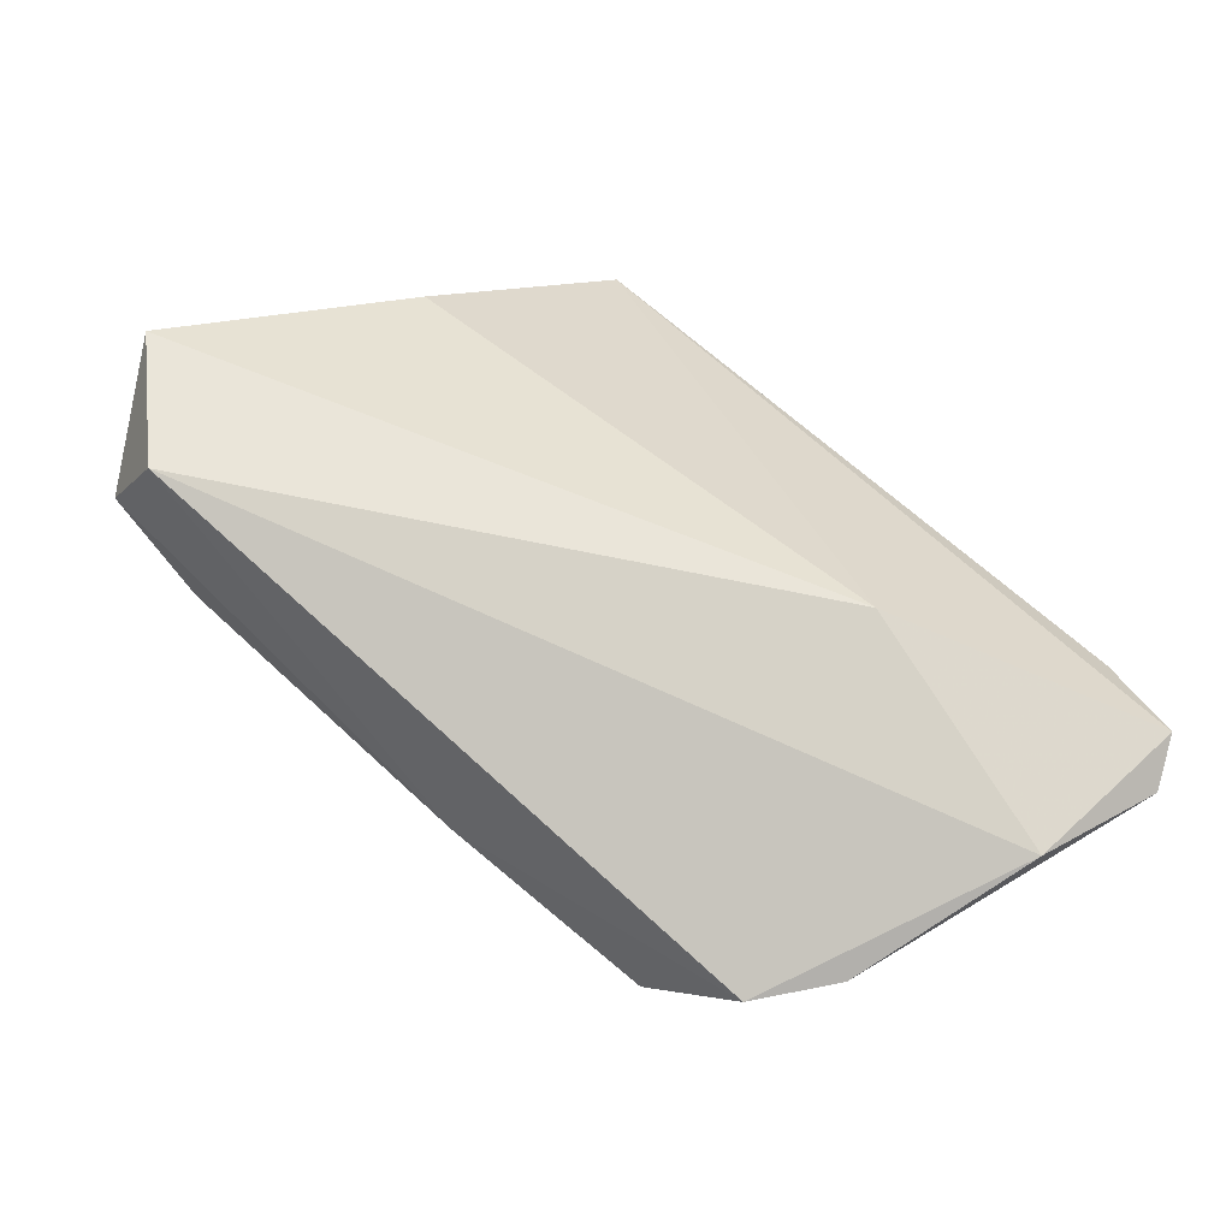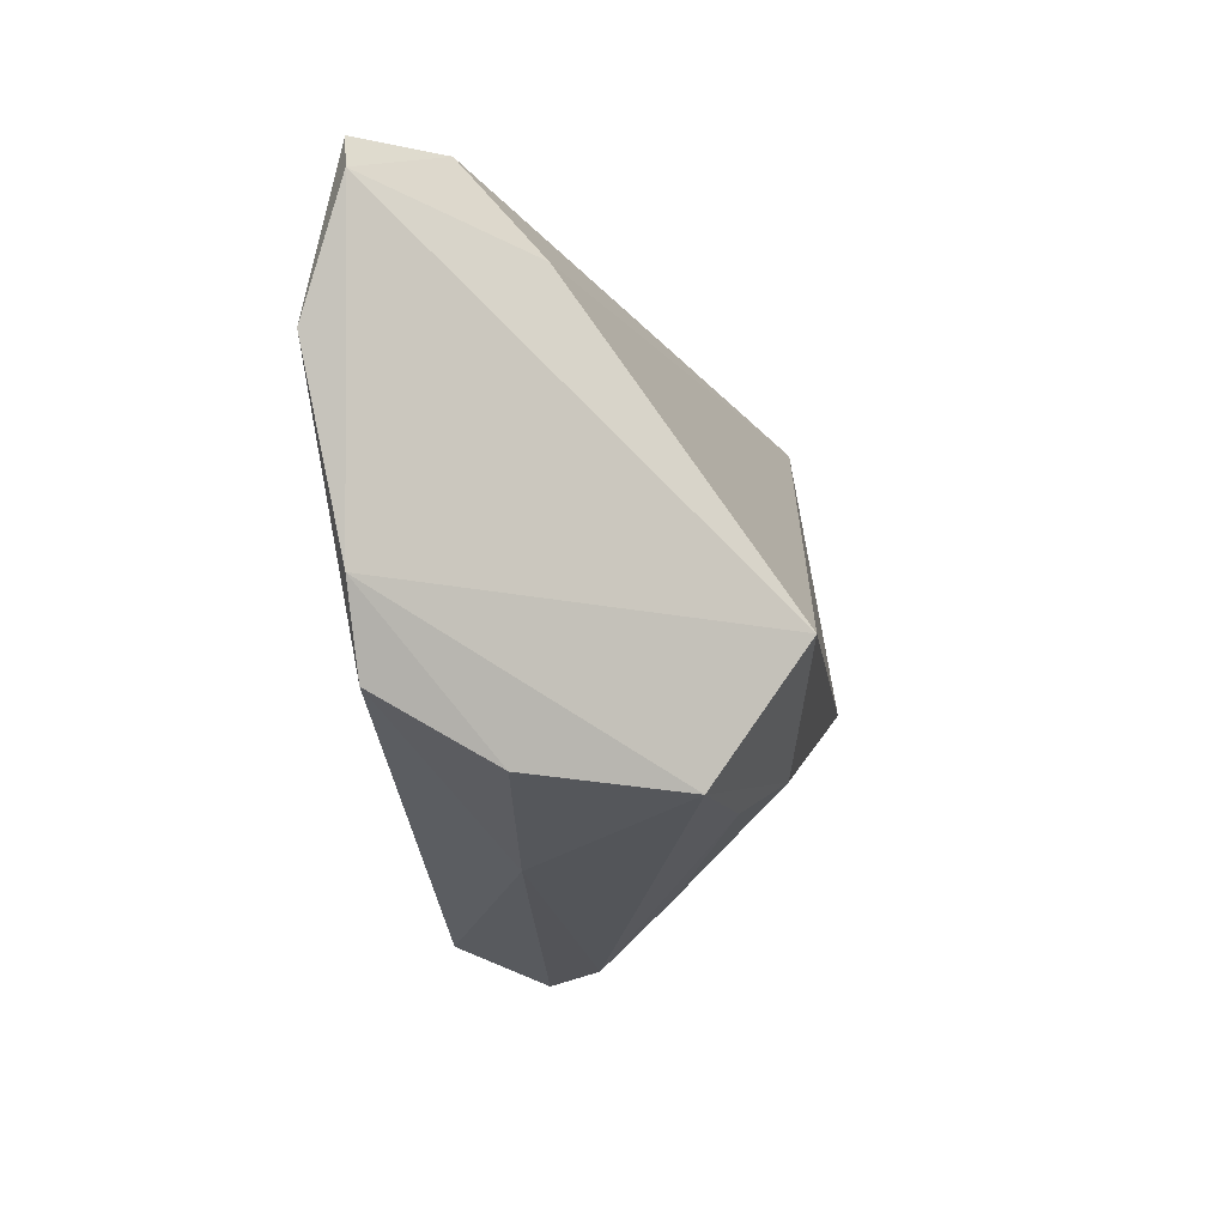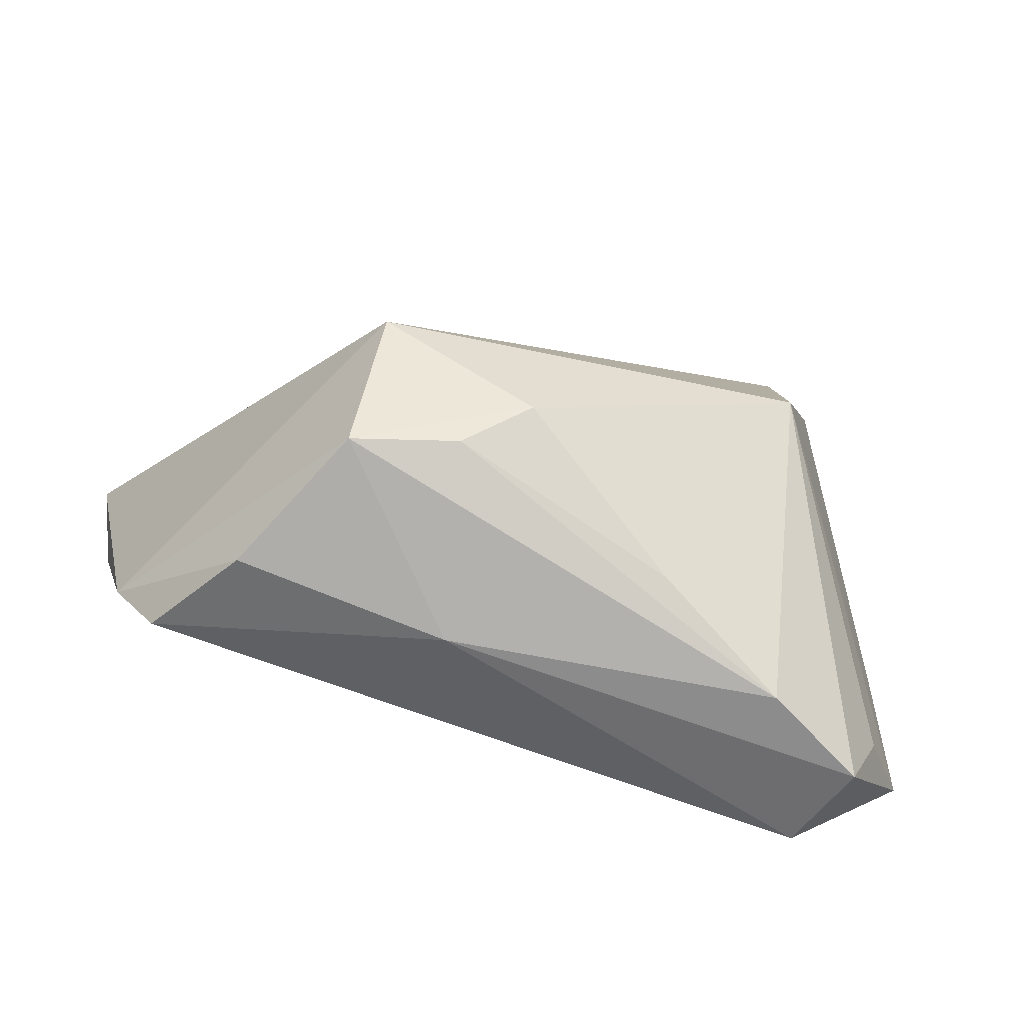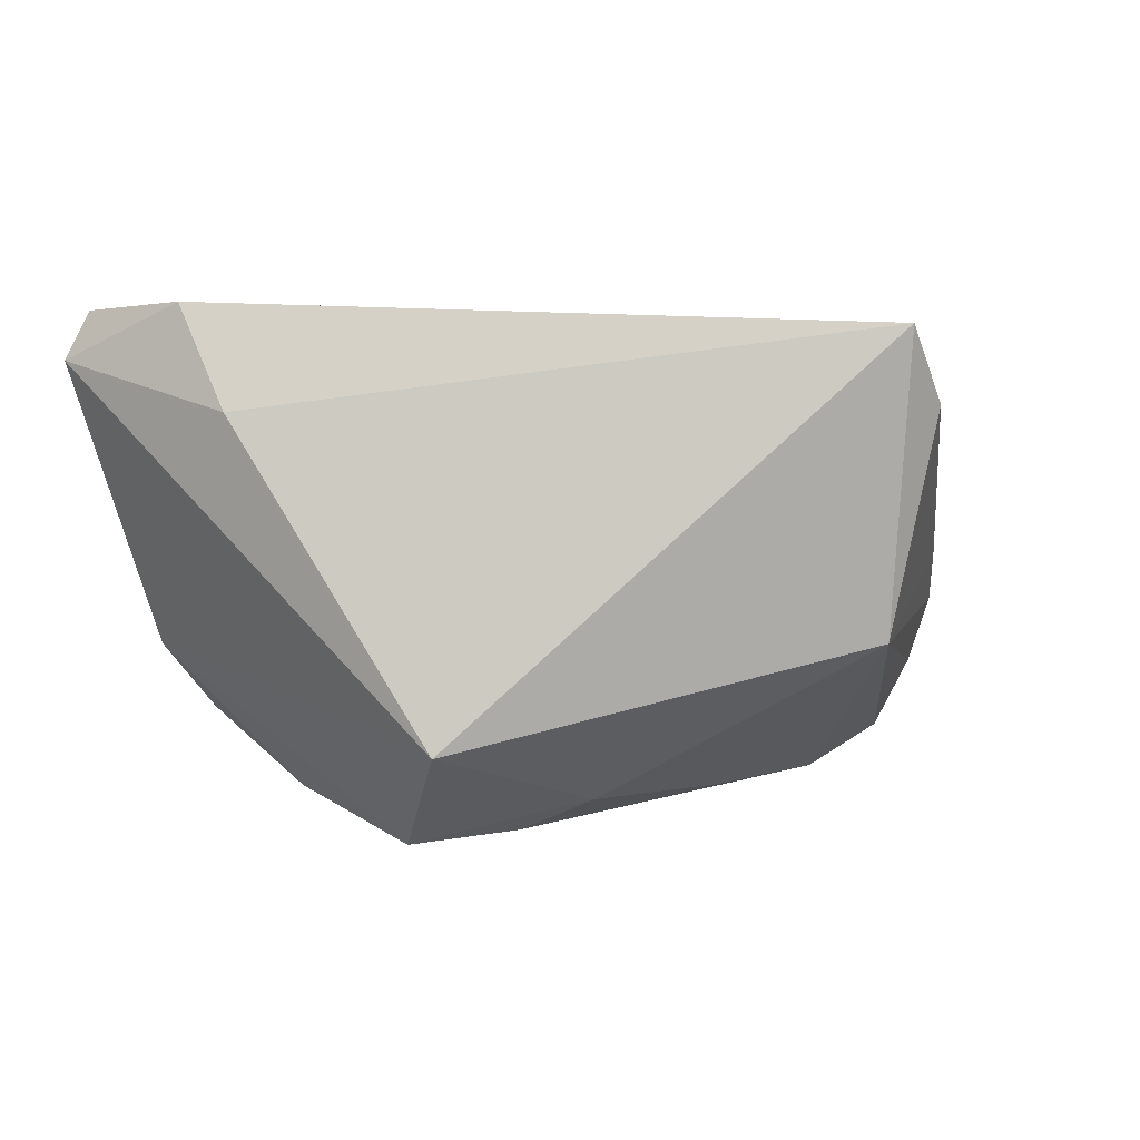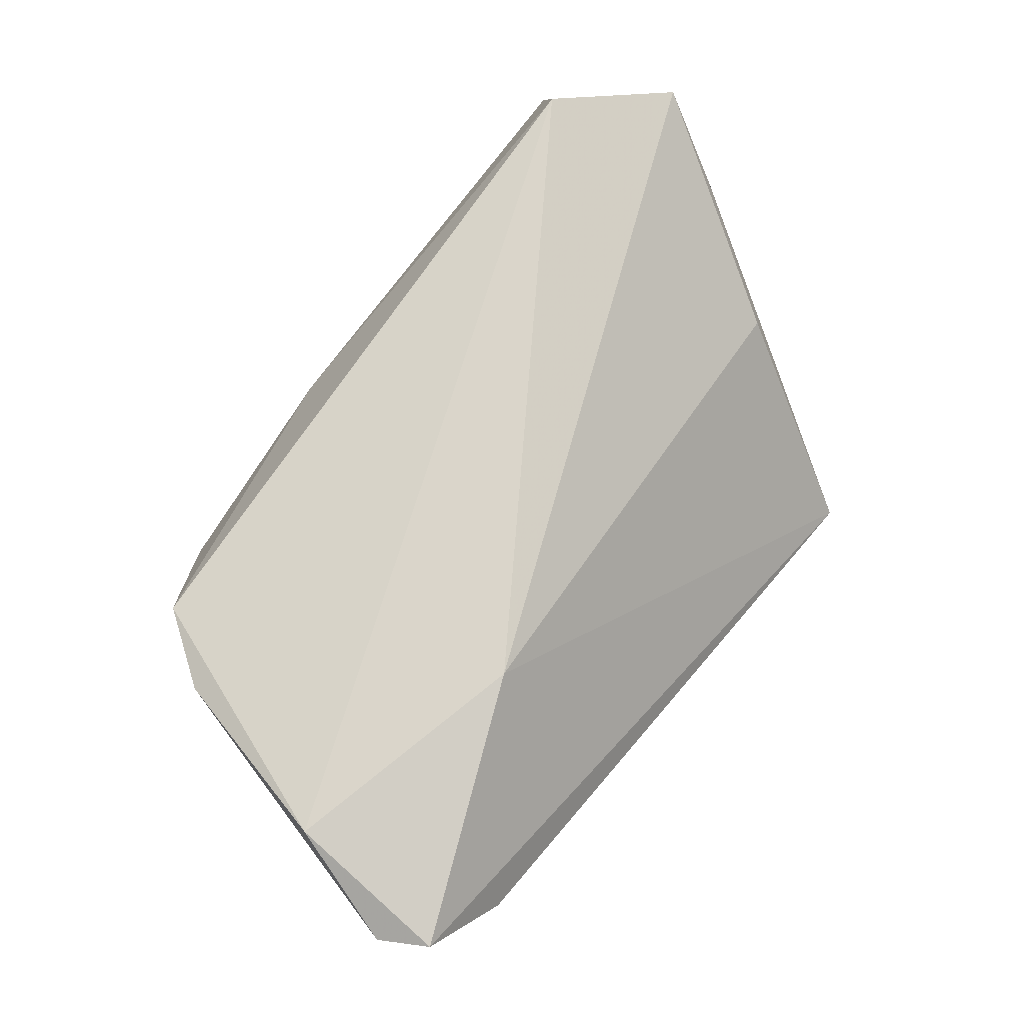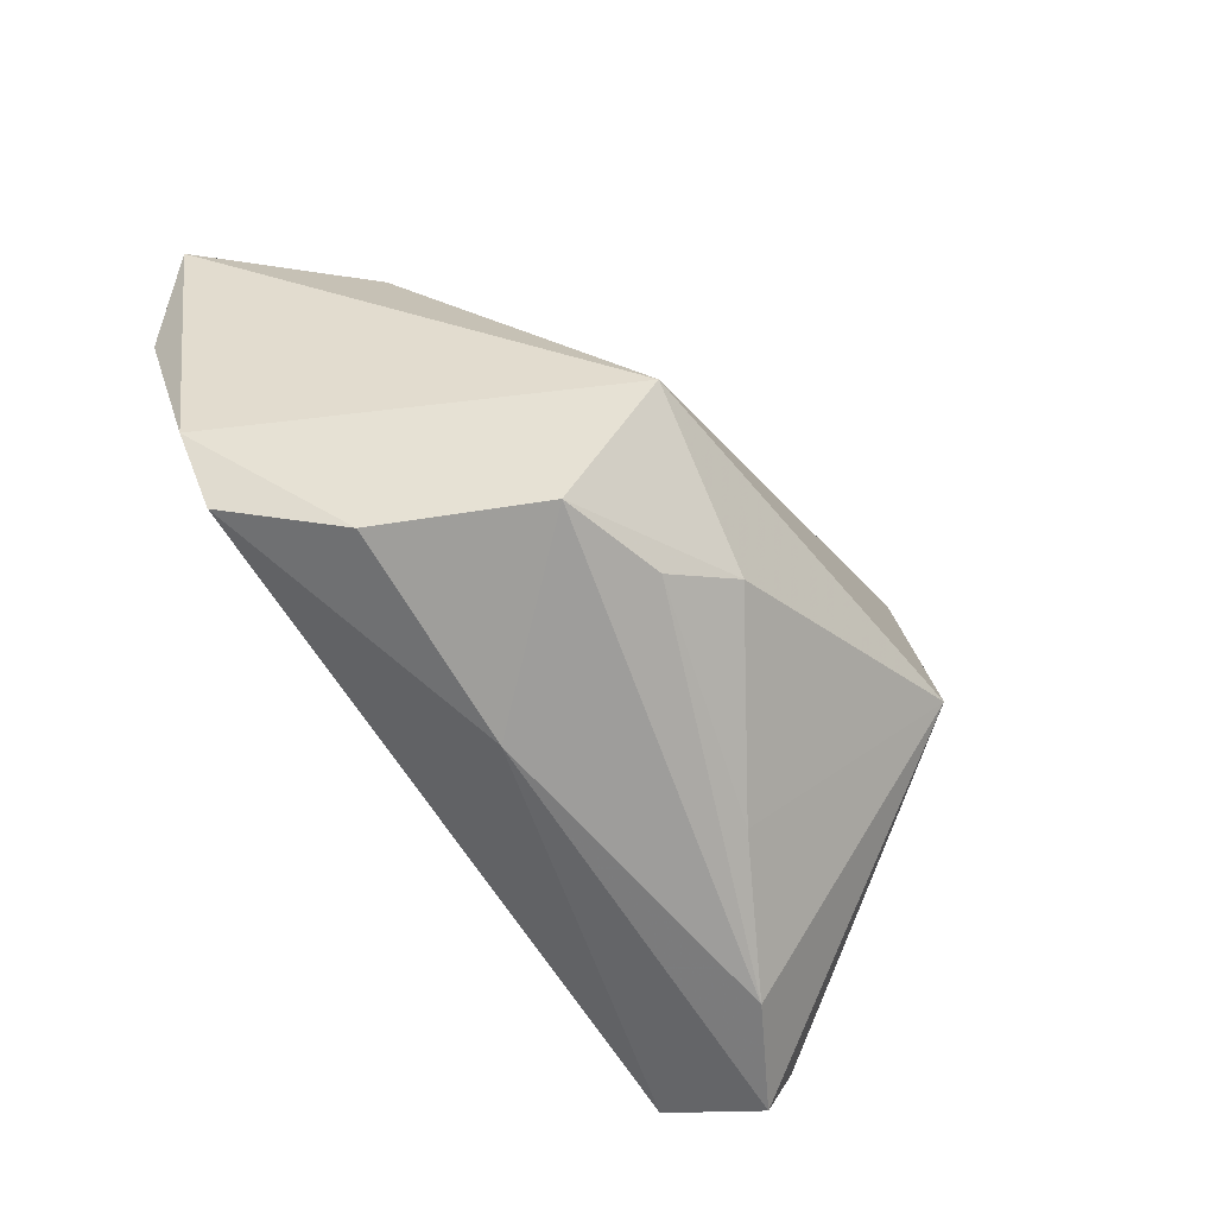
<metadata>
{"format":"obj","ext":"obj","renderer":"f3d","projection":"perspective","resolution":1024,"background":"white","views":[{"elev":78.5,"azim":45.9,"up":"+Z"},{"elev":-20.2,"azim":96.0,"up":"+Y"},{"elev":-74.1,"azim":165.2,"up":"+Y"},{"elev":22.0,"azim":164.5,"up":"+Y"},{"elev":74.2,"azim":129.4,"up":"+Z"},{"elev":-64.2,"azim":126.6,"up":"+Y"}]}
</metadata>
<code>
v -0.03475 -0.03244 0.002543
v -0.05353 -0.004994 0.007581
v -0.04756 -0.03159 0.0105
v 0.05471 0.01301 0.02254
v -0.03157 -0.0009501 -0.02812
v 0.04564 0.0367 0.009219
v 0.01112 -0.02525 -0.01752
v 0.05547 0.03388 0.01843
v 0.05901 0.02811 0.0174
v 0.02342 0.01952 0.02254
v -0.05768 -0.01607 0.0168
v -0.03487 0.0367 -0.02277
v 0.04976 -0.01085 0.01787
v -0.01792 -0.02788 -0.007751
v 0.04355 -0.02038 0.01742
v 0.003171 -0.01957 -0.02267
v 0.02369 -0.009532 -0.02662
v 0.03437 -0.02667 0.00409
v -0.04328 0.0124 0.001546
v 0.02454 -0.02684 -0.01475
v -0.03965 0.02592 -0.0211
v 0.006827 -0.02986 0.006581
v 0.04216 0.02567 -0.0005947
v -0.04349 -0.02692 0.02254
v -0.05151 -0.02169 0.009288
f 23 12 6
f 17 12 23
f 6 12 8
f 12 10 8
f 19 12 2
f 19 10 12
f 20 17 13
f 5 12 17
f 11 24 10
f 11 19 2
f 10 19 11
f 2 5 11
f 11 5 25
f 4 8 10
f 10 24 4
f 13 17 9
f 9 4 13
f 8 4 9
f 17 23 9
f 9 23 6
f 6 8 9
f 13 4 15
f 15 4 24
f 3 5 1
f 25 5 3
f 24 11 3
f 3 11 25
f 17 20 16
f 16 5 17
f 2 12 21
f 21 5 2
f 12 5 21
f 18 20 13
f 13 15 18
f 7 20 1
f 7 16 20
f 1 5 14
f 5 16 14
f 14 7 1
f 16 7 14
f 1 20 22
f 20 18 22
f 22 3 1
f 24 3 22
f 22 15 24
f 22 18 15

</code>
